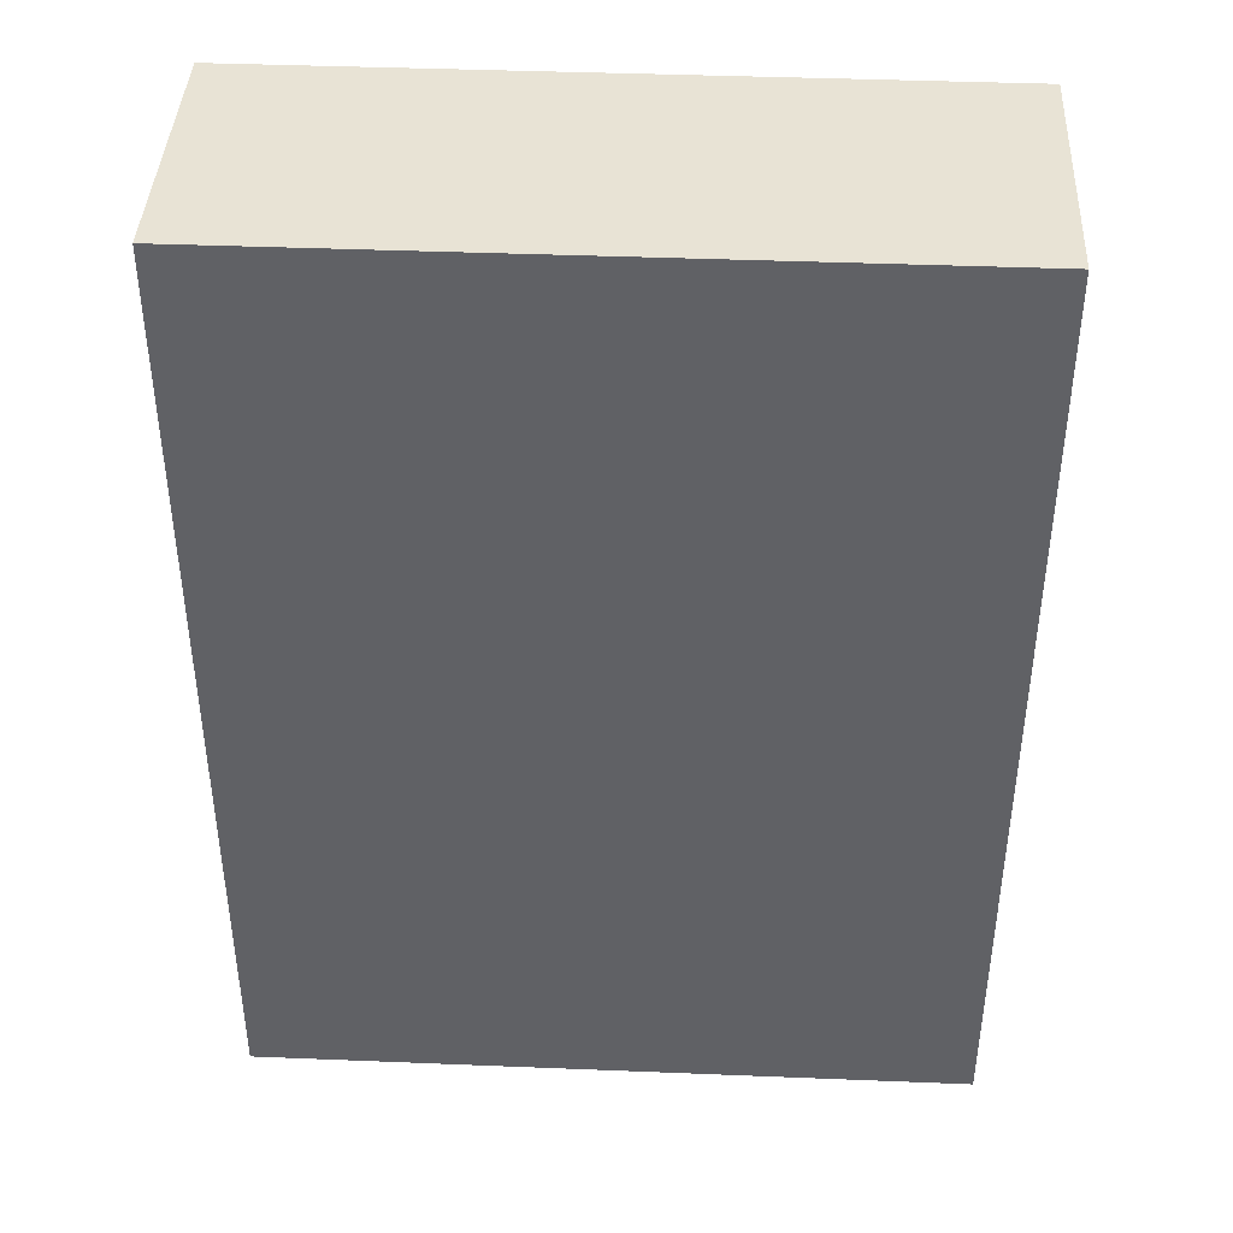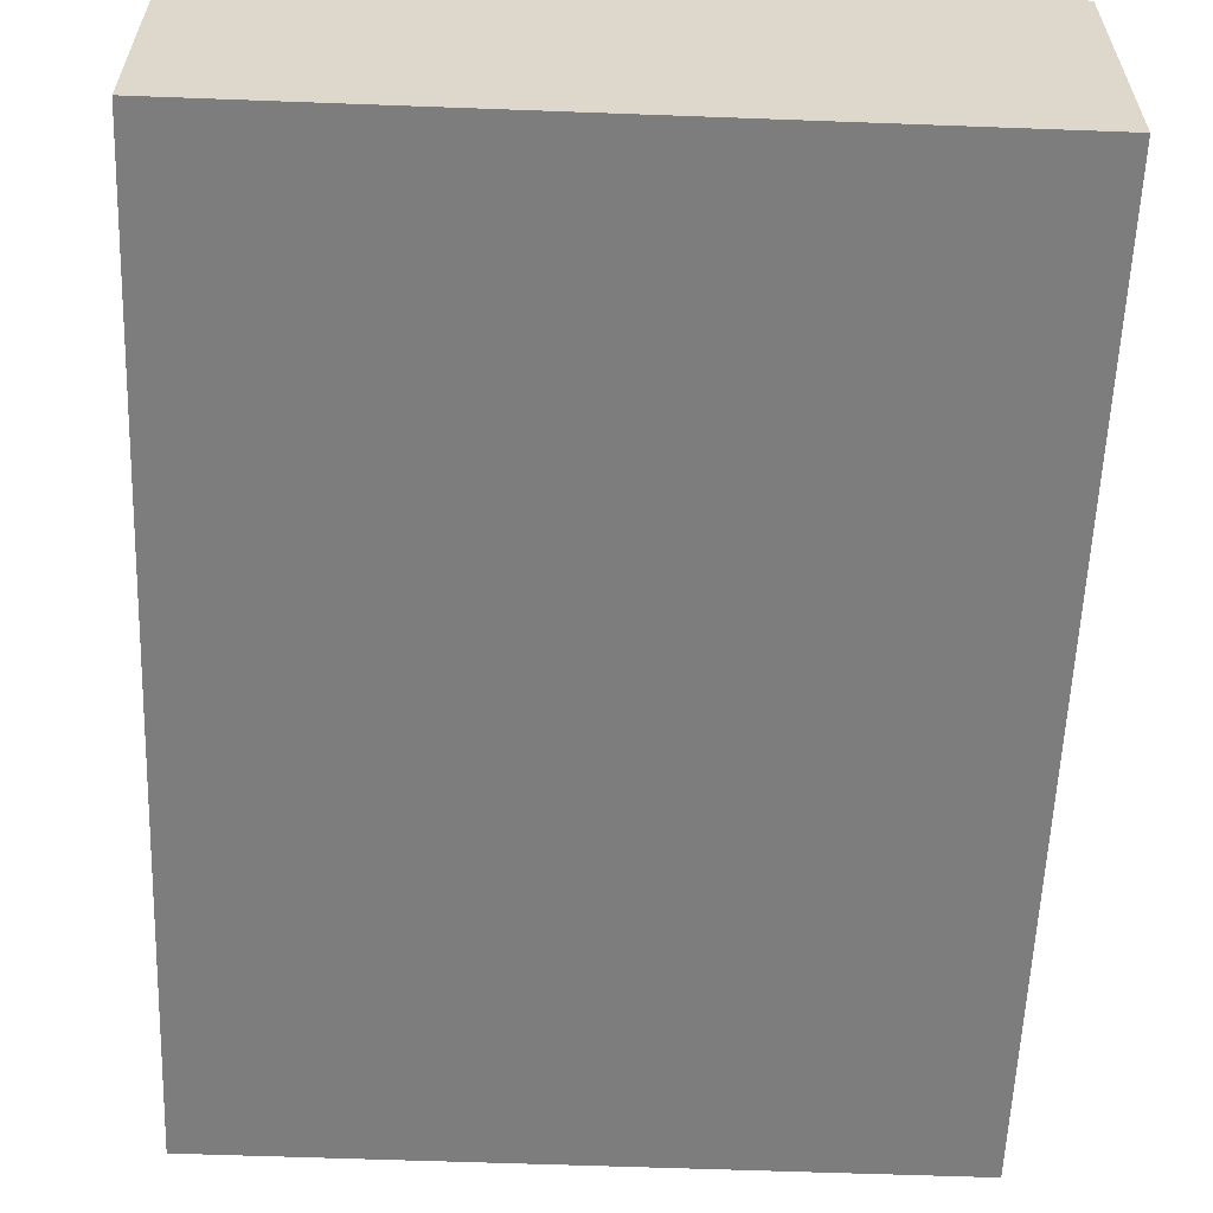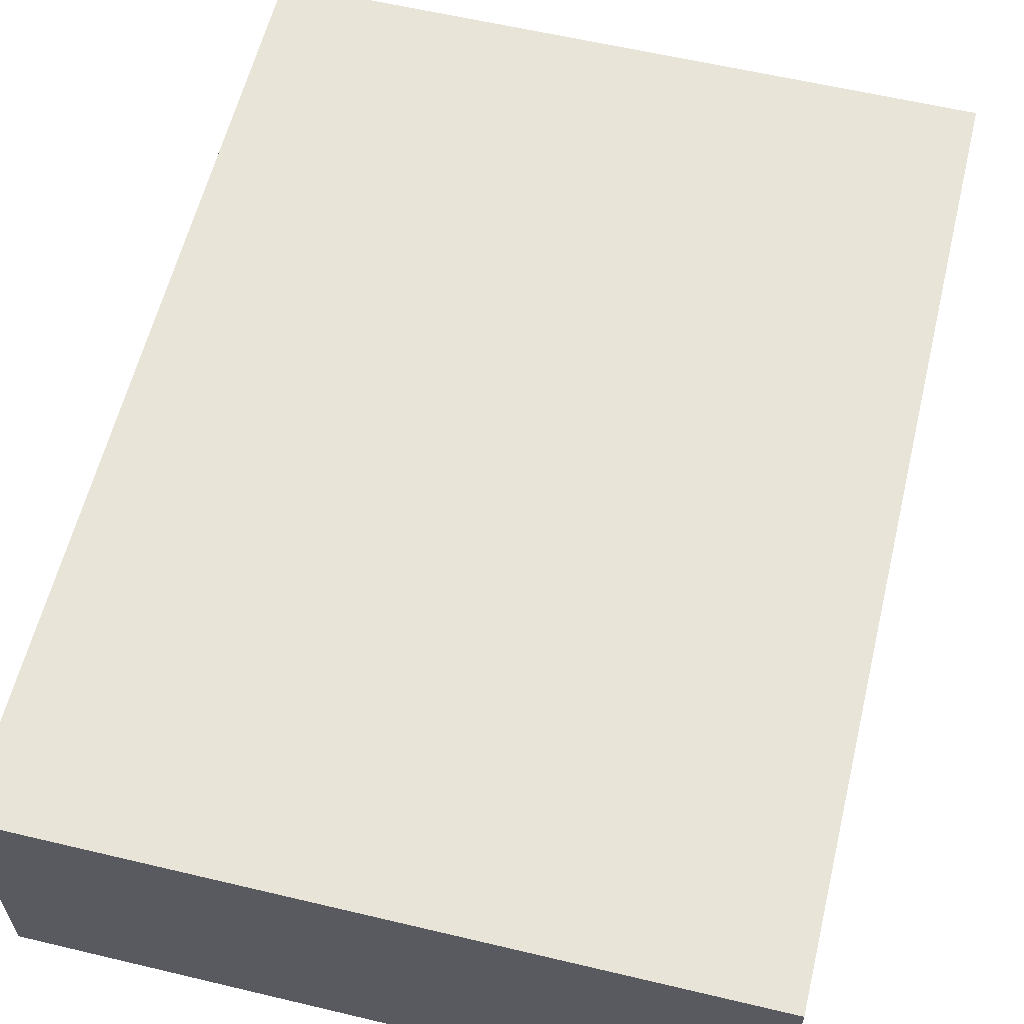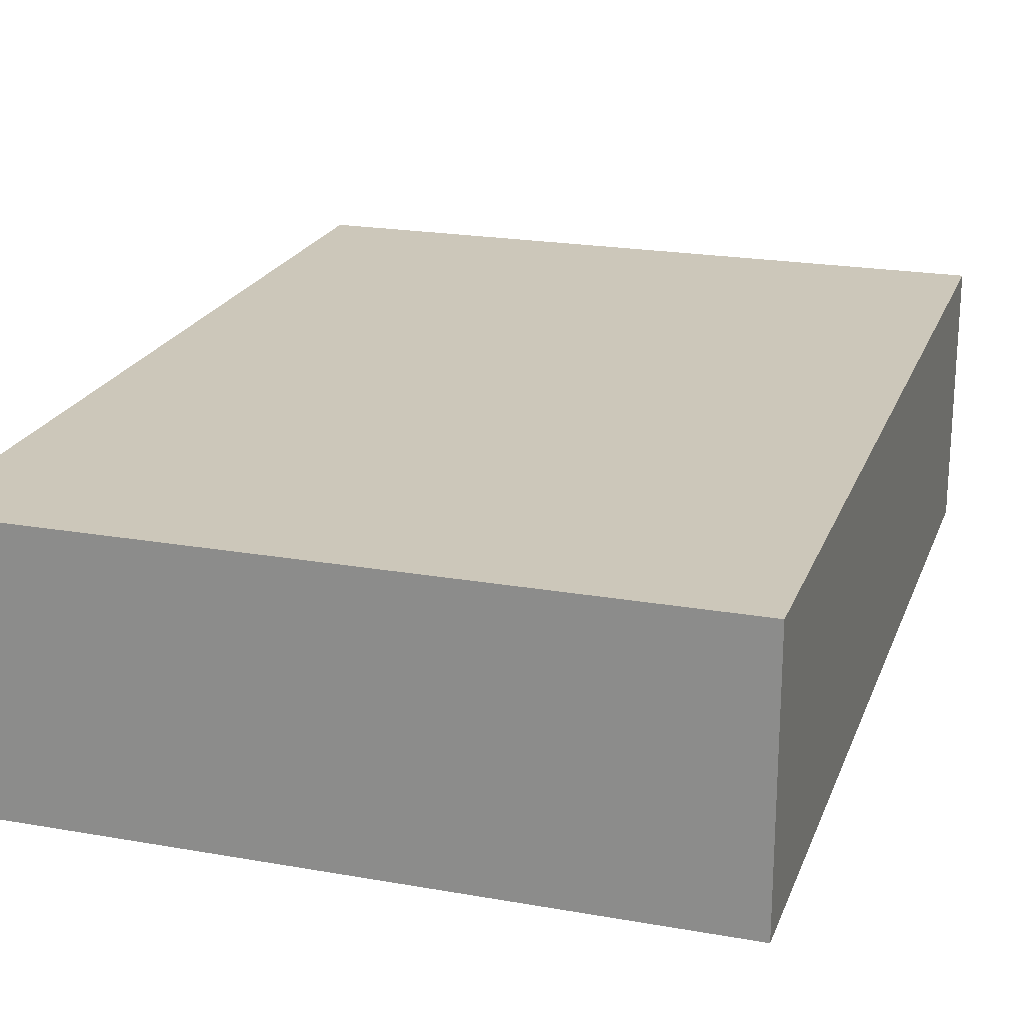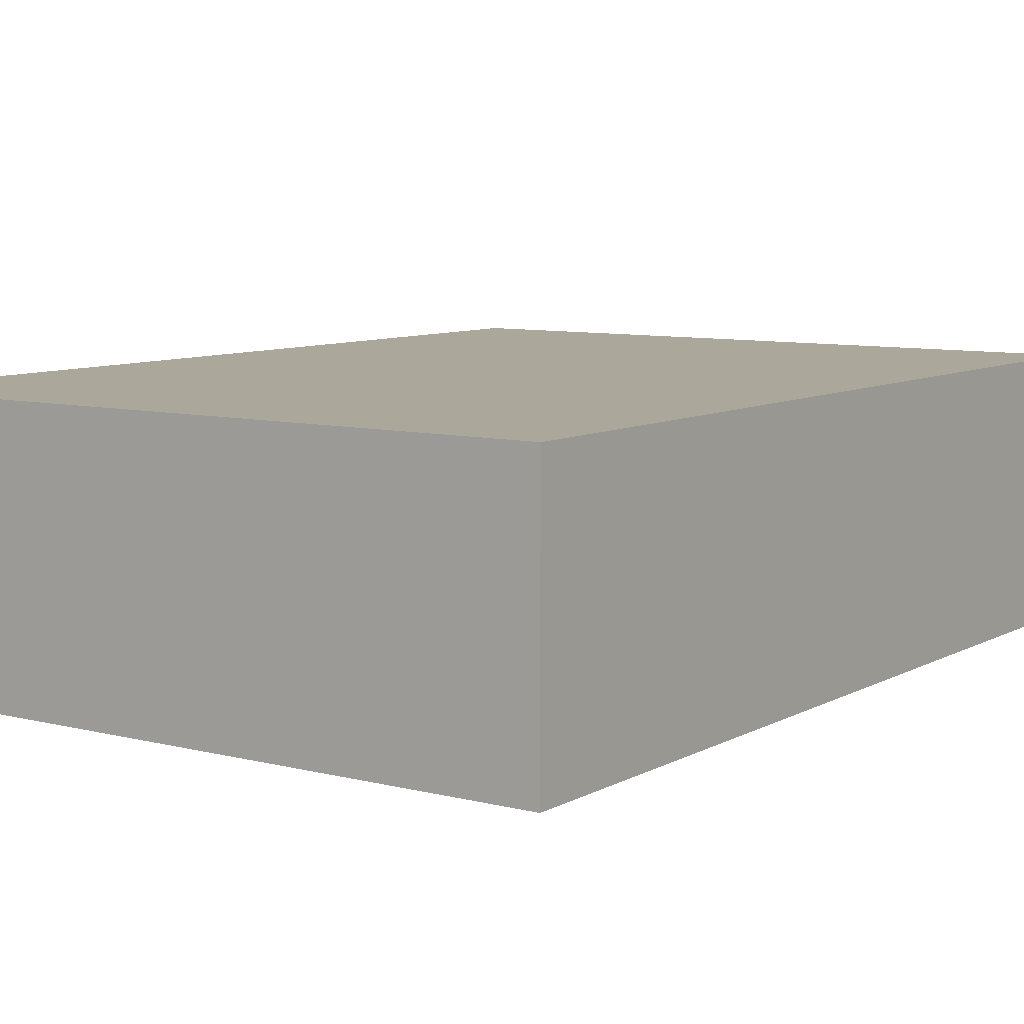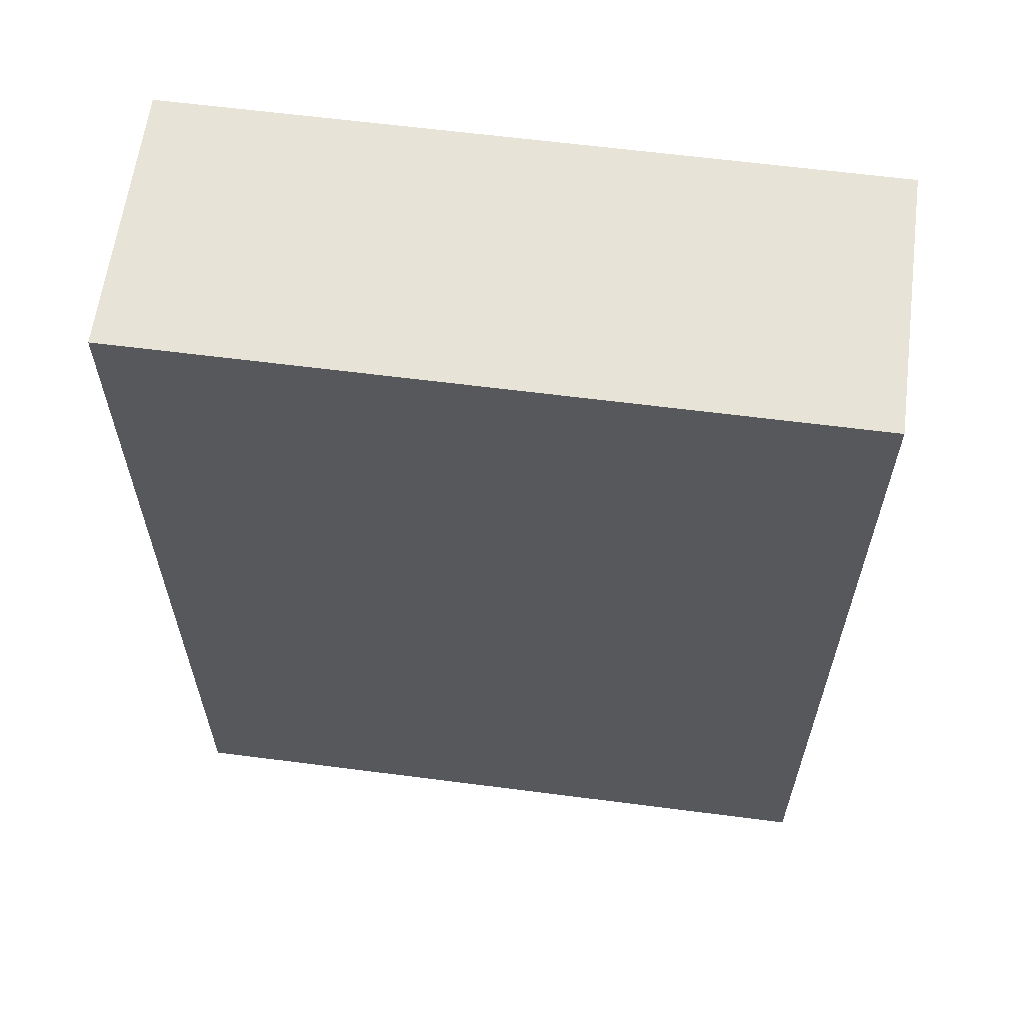
<metadata>
{"format":"obj","ext":"obj","renderer":"f3d","projection":"perspective","resolution":1024,"background":"white","views":[{"elev":41.2,"azim":2.8,"up":"+Z"},{"elev":-59.1,"azim":-2.2,"up":"+Y"},{"elev":59.8,"azim":13.7,"up":"+Y"},{"elev":21.4,"azim":17.4,"up":"+Y"},{"elev":8.2,"azim":-145.1,"up":"+Y"},{"elev":61.6,"azim":7.5,"up":"+Z"}]}
</metadata>
<code>
v 0 0 0
v 0 0 8.89
v 0 2.54 8.89
v 0 2.54 0
v 6.668 0 4.93e-32
v 0 0 0
v 0 2.54 0
v 6.668 2.54 0
v 6.668 0 8.89
v 6.668 0 4.93e-32
v 6.668 2.54 0
v 6.668 2.54 8.89
v 0 0 8.89
v 6.668 0 8.89
v 6.668 2.54 8.89
v 0 2.54 8.89
v 0 2.54 8.89
v 6.668 2.54 8.89
v 6.668 2.54 0
v 0 2.54 0
v 6.668 0 8.89
v 0 0 8.89
v 0 0 0
v 6.668 0 4.93e-32
g cf1b75c2-e2ae-11ea-a1fc-54bf646e7e1f
f 1 2 4
f 4 2 3
g cf1cfc4c-e2ae-11ea-b88b-54bf646e7e1f
f 5 6 8
f 8 6 7
g cf1e82f4-e2ae-11ea-8529-54bf646e7e1f
f 9 10 12
f 12 10 11
g cf1fe274-e2ae-11ea-8ae6-54bf646e7e1f
f 13 14 16
f 16 14 15
g cf214200-e2ae-11ea-8bee-54bf646e7e1f
f 18 19 17
f 17 19 20
g cf22a180-e2ae-11ea-85ae-54bf646e7e1f
f 21 22 24
f 24 22 23

</code>
